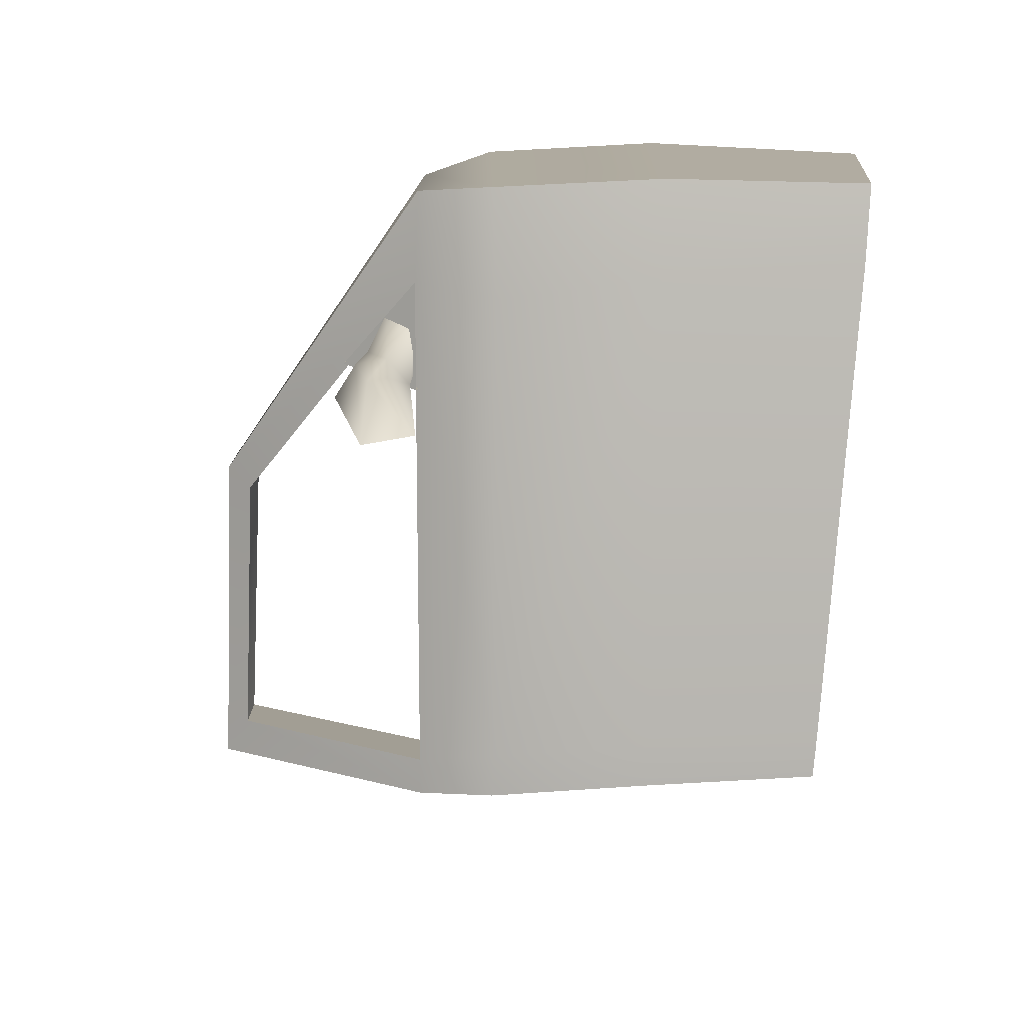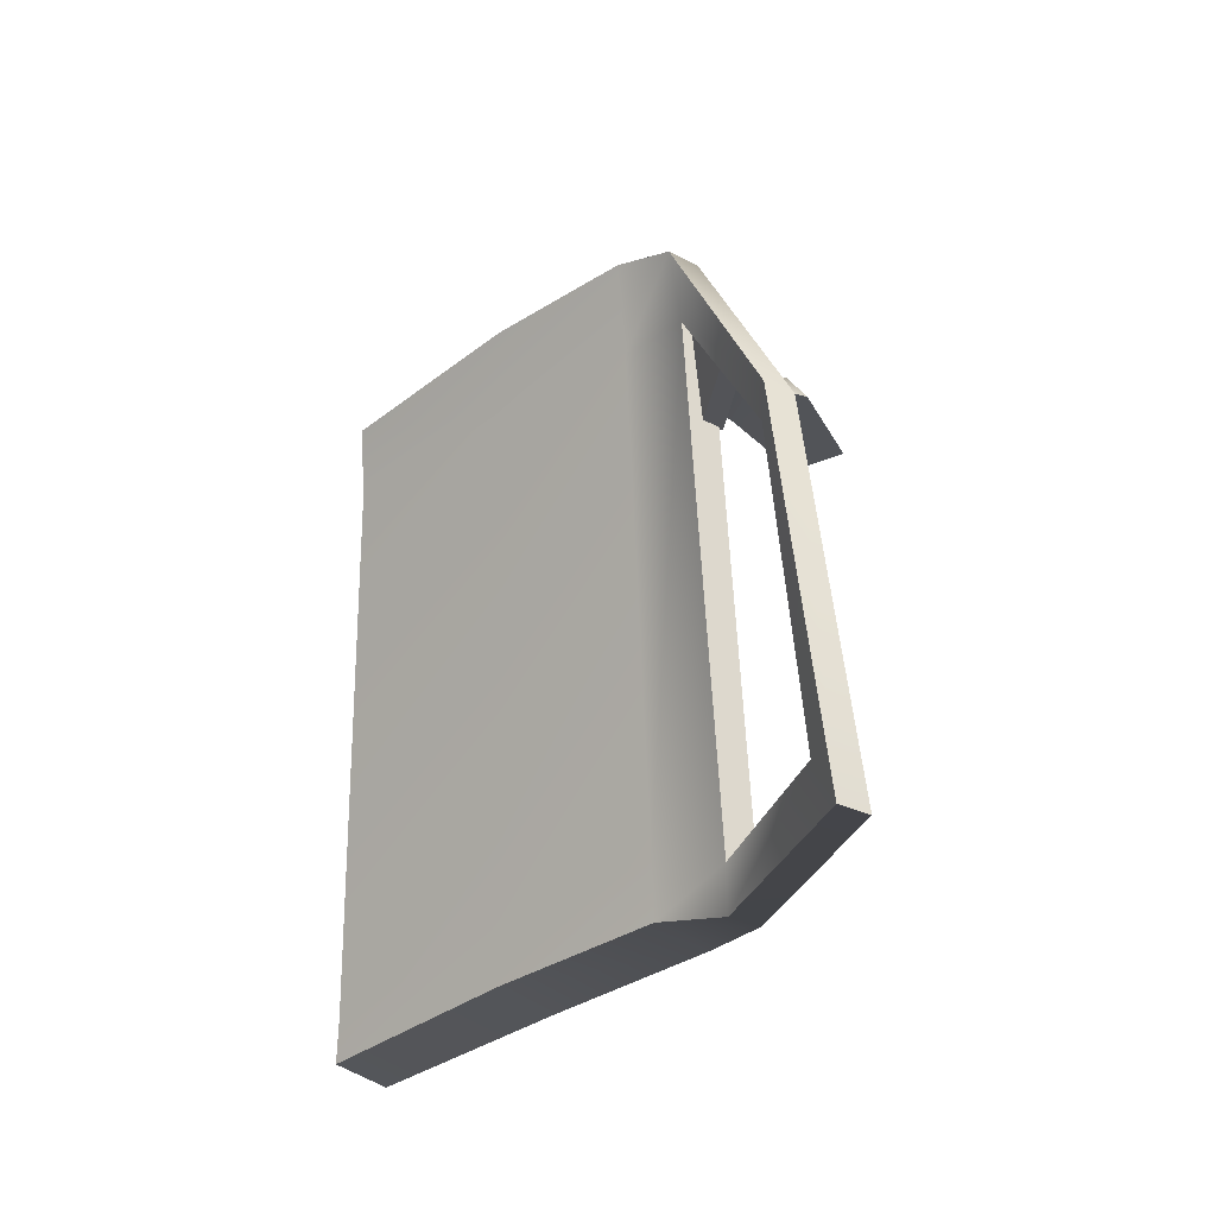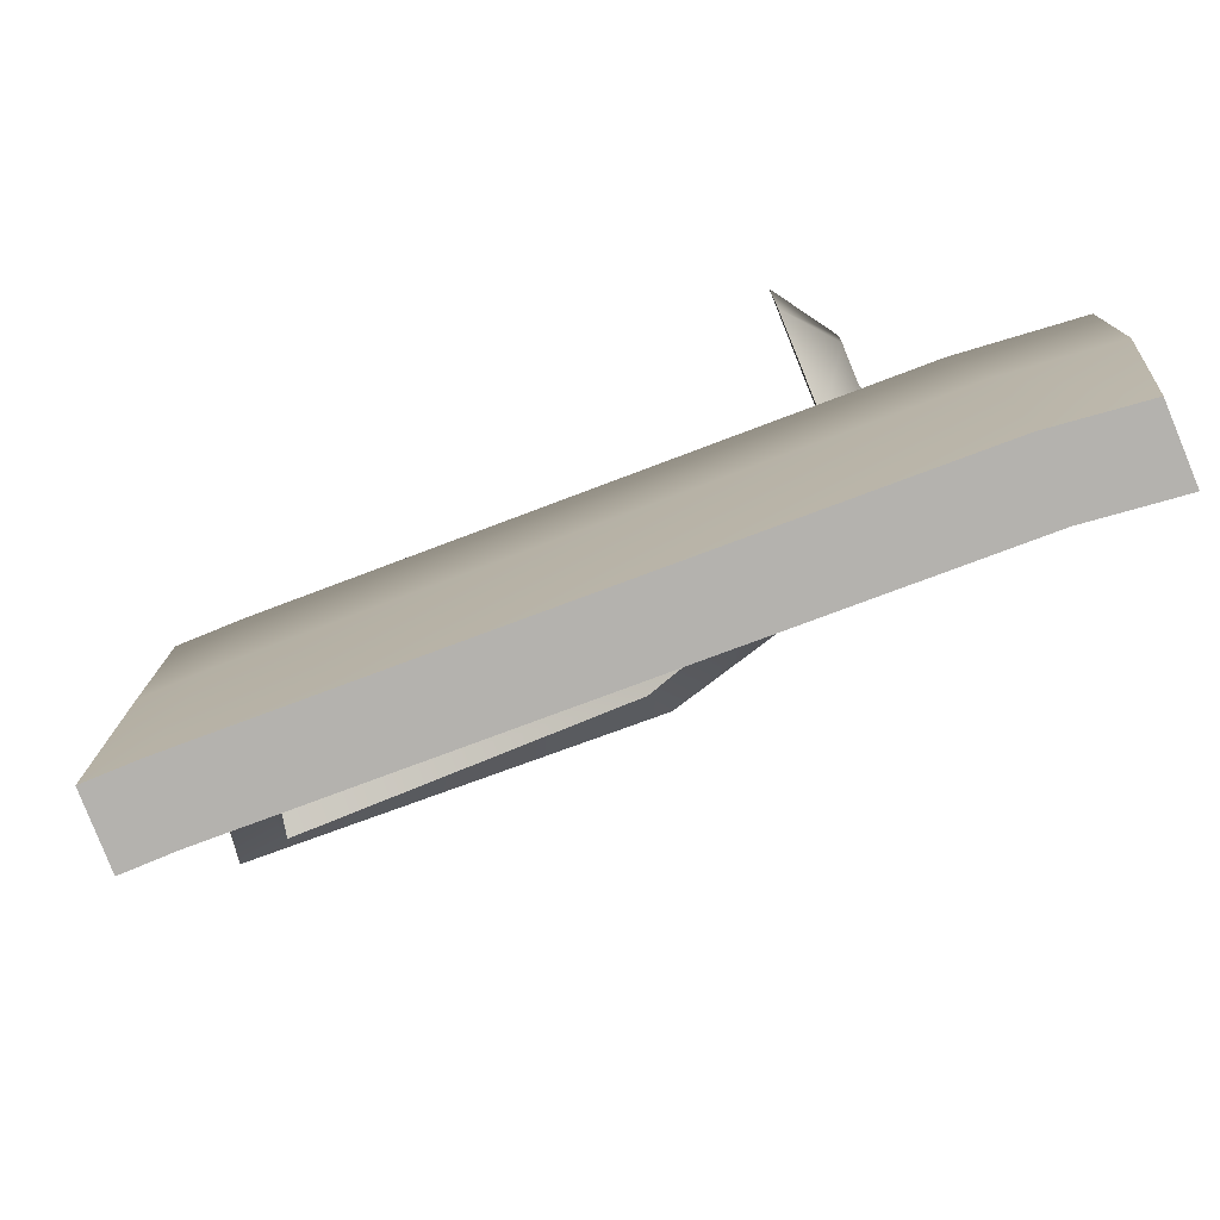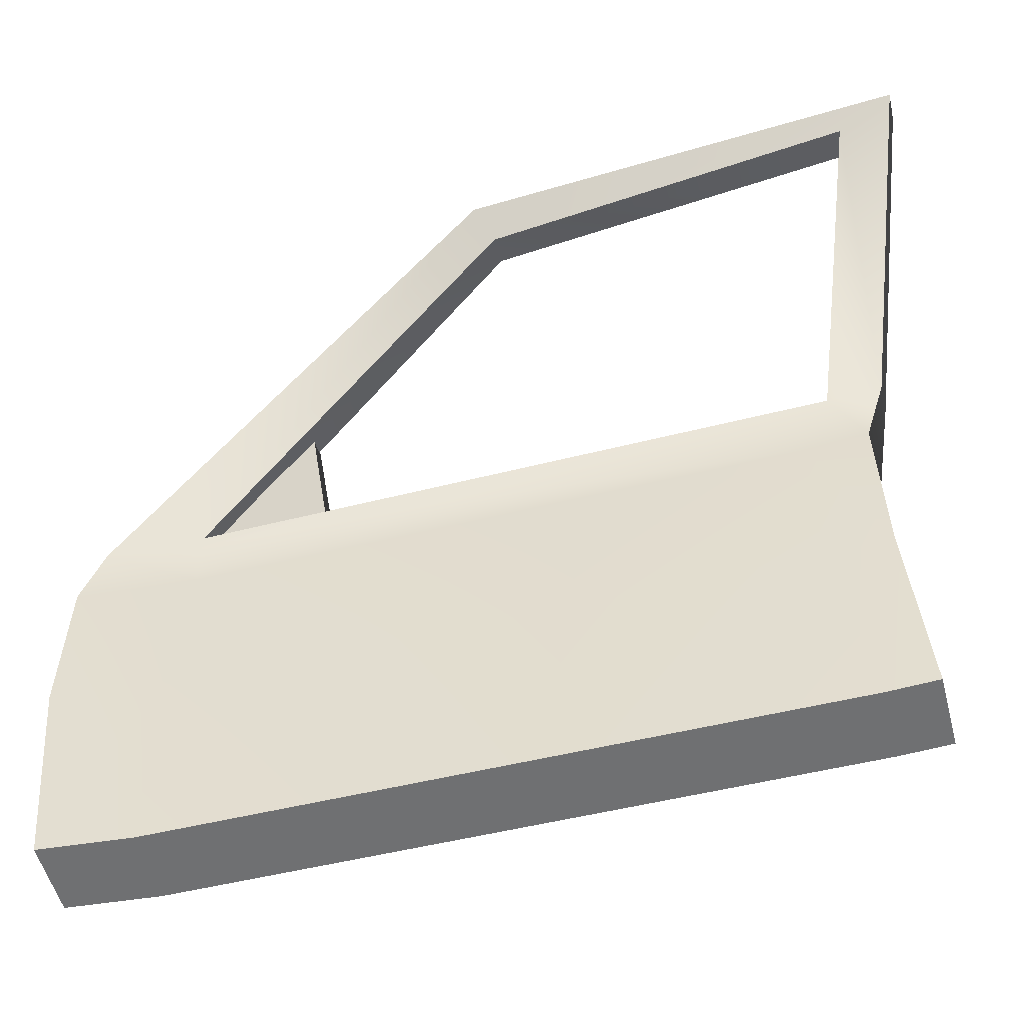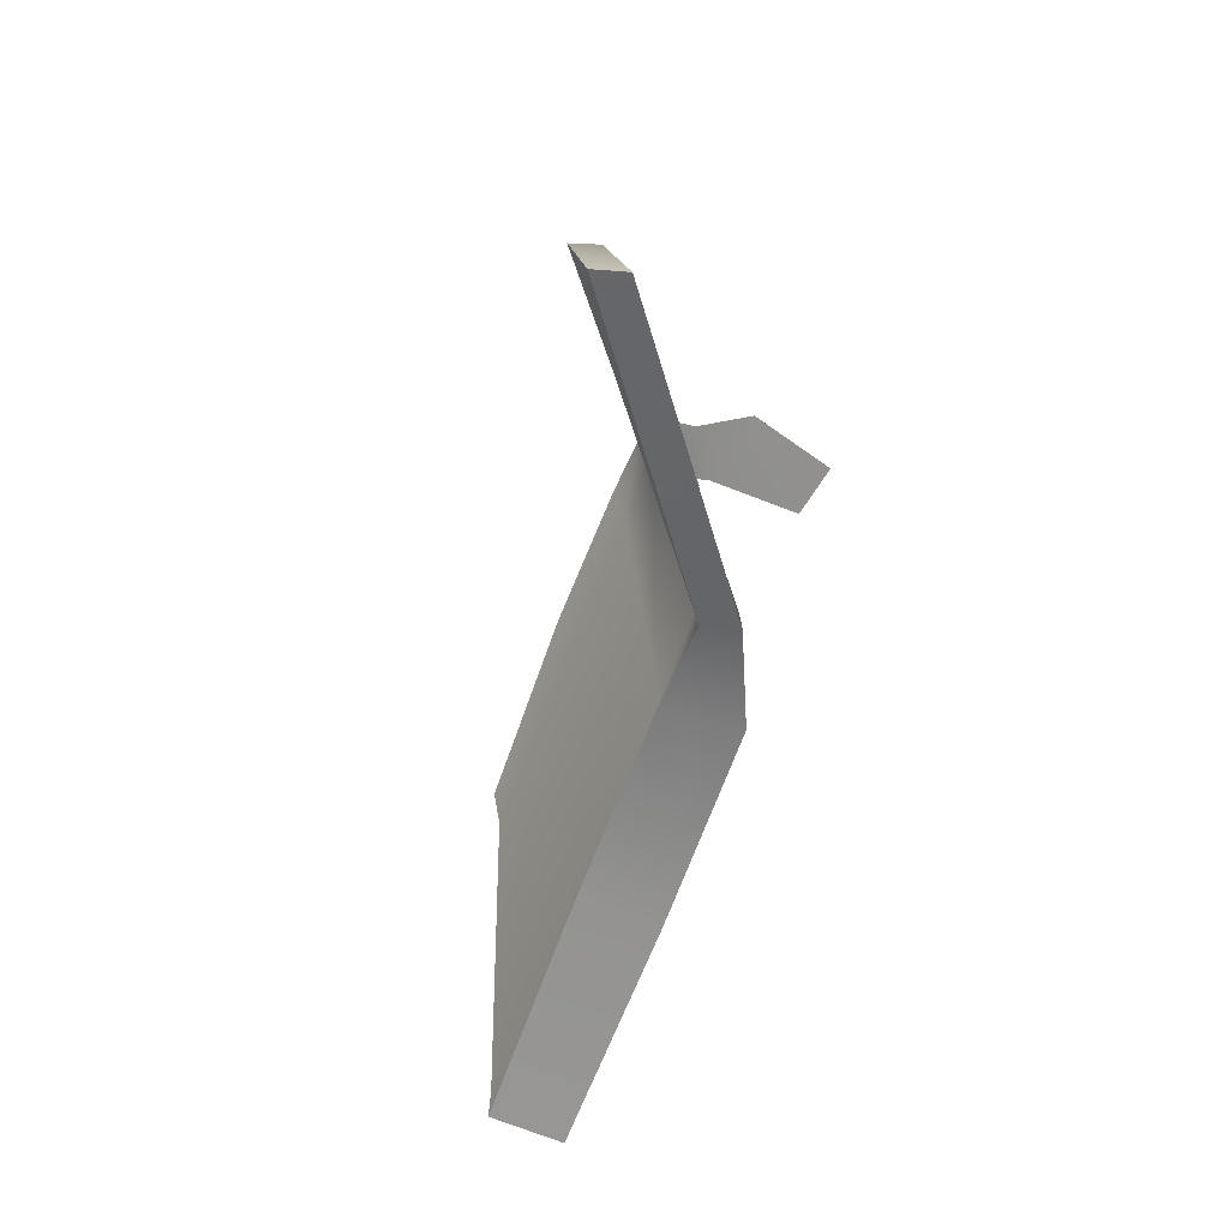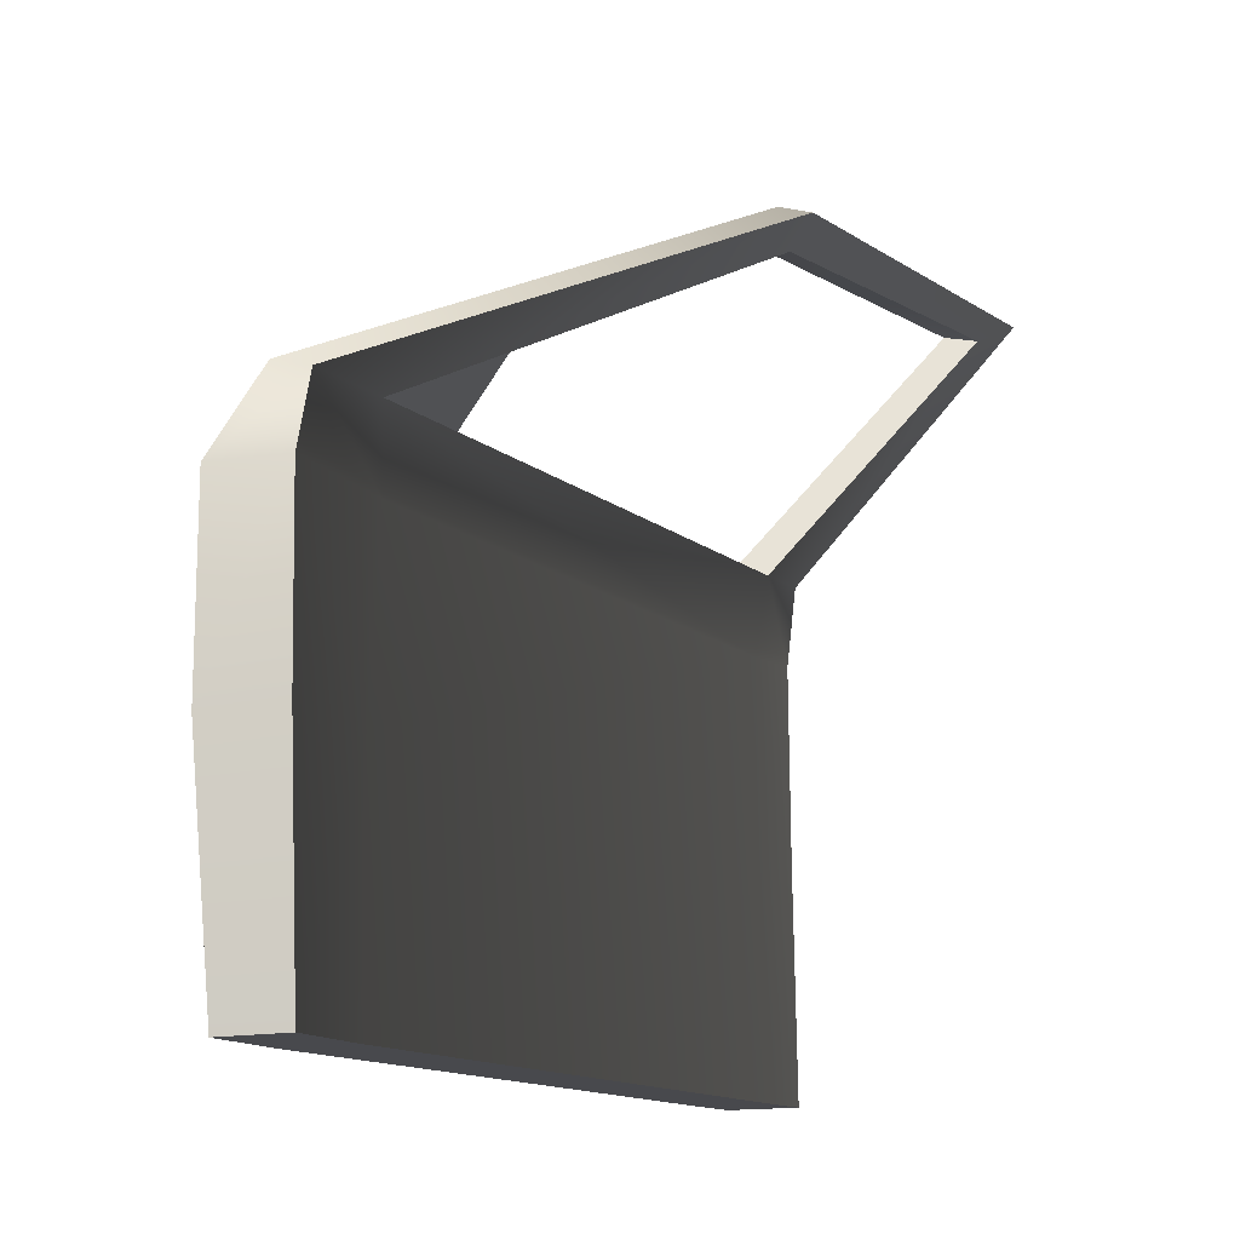
<metadata>
{"format":"obj","ext":"obj","renderer":"f3d","projection":"perspective","resolution":1024,"background":"white","views":[{"elev":35.5,"azim":-96.2,"up":"+Z"},{"elev":-37.4,"azim":129.4,"up":"+Z"},{"elev":-78.1,"azim":-67.4,"up":"+Y"},{"elev":-56.7,"azim":106.1,"up":"+Y"},{"elev":-74.8,"azim":158.3,"up":"+Z"},{"elev":-13.4,"azim":30.1,"up":"+Y"}]}
</metadata>
<code>
v -0.01869 0.007194 -0.1699
v 0.04109 0.1194 -0.1674
v 0.05629 0.1103 -0.0281
v -0.0006399 0.008249 0.0003515
v -0.01795 -0.236 -0.1487
v -0.0009498 -0.2347 0.0003522
v 0.2961 0.4266 -0.6394
v 0.2573 0.3931 -0.6585
v 0.2793 0.4782 -1.255
v 0.2618 0.4365 -1.175
v 0.00946 0.1395 -1.146
v 0.00907 0.1379 -1.07
v -0.04623 0.01707 -1.024
v -0.04602 0.02121 -1.113
v 0.009411 -0.5361 -0.02815
v -0.005741 -0.5361 -0.1513
v -0.03941 -0.5362 -1.063
v -0.04852 -0.2443 -1.025
v -0.04767 -0.243 -1.115
v -0.0394 -0.5362 -1.131
v 0.1073 0.09578 -0.0287
v 0.09208 0.1046 -0.1686
v 0.09181 -7.634e-05 -0.1701
v 0.1112 0.0009471 0.0007405
v 0.09388 -0.2353 -0.1487
v 0.1153 -0.234 0.0005484
v 0.3391 0.4119 -0.6411
v 0.3002 0.3792 -0.6603
v 0.3243 0.4643 -1.258
v 0.3073 0.4245 -1.176
v 0.05686 0.1251 -1.148
v 0.05707 0.1247 -1.071
v 0.0596 0.01028 -1.028
v 0.05989 0.01371 -1.117
v 0.1075 -0.5361 -0.02807
v 0.09252 -0.5361 -0.1513
v 0.05849 -0.5362 -1.065
v 0.06071 -0.2436 -1.028
v 0.06134 -0.2423 -1.119
v 0.05863 -0.5362 -1.134
v -0.0006399 0.008249 0.0003515
v 0.05629 0.1103 -0.0281
v 0.1073 0.09578 -0.0287
v 0.1112 0.0009471 0.0007405
v -0.0009498 -0.2347 0.0003522
v 0.1153 -0.234 0.0005484
v 0.3391 0.4119 -0.6411
v 0.2961 0.4266 -0.6394
v 0.009411 -0.5361 -0.02815
v 0.1075 -0.5361 -0.02807
v 0.2573 0.3931 -0.6585
v 0.04109 0.1194 -0.1674
v 0.09208 0.1046 -0.1686
v 0.2573 0.3931 -0.6585
v 0.3002 0.3792 -0.6603
v 0.2618 0.4365 -1.175
v 0.3002 0.3792 -0.6603
v 0.3073 0.4245 -1.176
v 0.00907 0.1379 -1.07
v 0.2618 0.4365 -1.175
v 0.3073 0.4245 -1.176
v 0.00907 0.1379 -1.07
v 0.3073 0.4245 -1.176
v 0.05707 0.1247 -1.071
v 0.2793 0.4782 -1.255
v 0.00946 0.1395 -1.146
v 0.05686 0.1251 -1.148
v 0.3243 0.4643 -1.258
v 0.05989 0.01371 -1.117
v -0.04602 0.02121 -1.113
v 0.06134 -0.2423 -1.119
v -0.04767 -0.243 -1.115
v 0.05863 -0.5362 -1.134
v -0.0394 -0.5362 -1.131
v 0.2961 0.4266 -0.6394
v 0.2793 0.4782 -1.255
v 0.3243 0.4643 -1.258
v 0.3391 0.4119 -0.6411
v 0.04109 0.1194 -0.1674
v 0.00907 0.1379 -1.07
v 0.05707 0.1247 -1.071
v 0.09208 0.1046 -0.1686
v -0.03941 -0.5362 -1.063
v -0.005741 -0.5361 -0.1513
v 0.09252 -0.5361 -0.1513
v 0.05849 -0.5362 -1.065
v 0.1075 -0.5361 -0.02807
v 0.009411 -0.5361 -0.02815
v -0.0394 -0.5362 -1.131
v 0.05863 -0.5362 -1.134
v -0.002453 0.1664 -0.2673
v -0.01217 0.2121 -0.2673
v 0.02072 0.1933 -0.2674
v -0.01064 0.2452 -0.3231
v 0.06186 0.1994 -0.3235
v -0.1436 0.2141 -0.3222
v -0.06203 0.1979 -0.2671
v -0.1272 0.1347 -0.3223
v -0.05582 0.1683 -0.2671
v 0.01334 0.1327 -0.3233
v 0.07835 0.1603 -0.2378
v 0.05701 0.1177 -0.2369
v 0.09063 0.196 -0.3297
v 0.0344 0.1262 -0.3192
v 0.01334 0.1327 -0.3233
v 0.06186 0.1994 -0.3235
v -0.01064 0.2452 -0.3231
v -0.1272 0.1347 -0.3223
v -0.1436 0.2141 -0.3222
v 0.0344 0.1262 -0.3192
v 0.09063 0.196 -0.3297
v 0.072 0.1046 -0.1685
v 0.144 0.2148 -0.3442
v 0.05679 0.1086 -0.3429
v 0.144 0.2148 -0.3442
v 0.1158 0.228 -0.3427
v 0.02586 0.123 -0.342
v 0.05679 0.1086 -0.3429
v 0.1158 0.228 -0.3427
v 0.04109 0.1194 -0.1674
v 0.02586 0.123 -0.342
g door_frontR_10990_397
f 1 3 2
f 1 4 3
f 5 4 1
f 5 6 4
f 7 2 3
f 7 8 2
f 8 7 9
f 8 9 10
f 10 9 11
f 10 11 12
f 2 13 1
f 2 12 13
f 5 1 13
f 12 14 13
f 12 11 14
f 5 15 6
f 5 16 15
f 5 17 16
f 5 18 17
f 5 13 18
f 17 18 19
f 19 13 14
f 19 18 13
f 17 19 20
f 21 23 22
f 21 24 23
f 24 25 23
f 24 26 25
f 22 27 21
f 22 28 27
f 29 27 28
f 29 28 30
f 31 29 30
f 31 30 32
f 33 22 23
f 33 32 22
f 33 23 25
f 34 32 33
f 34 31 32
f 35 25 26
f 35 36 25
f 37 25 36
f 37 38 25
f 33 25 38
f 39 38 37
f 33 39 34
f 33 38 39
f 39 37 40
f 41 43 42
f 41 44 43
f 45 44 41
f 45 46 44
f 42 43 47
f 42 47 48
f 49 46 45
f 49 50 46
f 51 53 52
f 54 55 53
f 56 57 54
f 56 58 57
f 59 61 60
f 62 64 63
f 65 67 66
f 65 68 67
f 66 67 69
f 66 69 70
f 70 69 71
f 70 71 72
f 72 71 73
f 72 73 74
f 75 77 76
f 75 78 77
f 79 81 80
f 79 82 81
f 83 85 84
f 83 86 85
f 84 85 87
f 84 87 88
f 89 86 83
f 89 90 86
f 91 93 92
f 93 94 92
f 93 95 94
f 92 94 96
f 92 96 97
f 91 92 97
f 97 96 98
f 97 98 99
f 91 97 99
f 99 100 91
f 99 98 100
f 91 101 93
f 91 102 101
f 100 102 91
f 93 103 95
f 93 101 103
f 100 104 102
f 105 107 106
f 107 105 108
f 107 108 109
f 106 110 105
f 106 111 110
f 112 114 113
f 115 117 116
f 115 118 117
f 119 121 120

</code>
